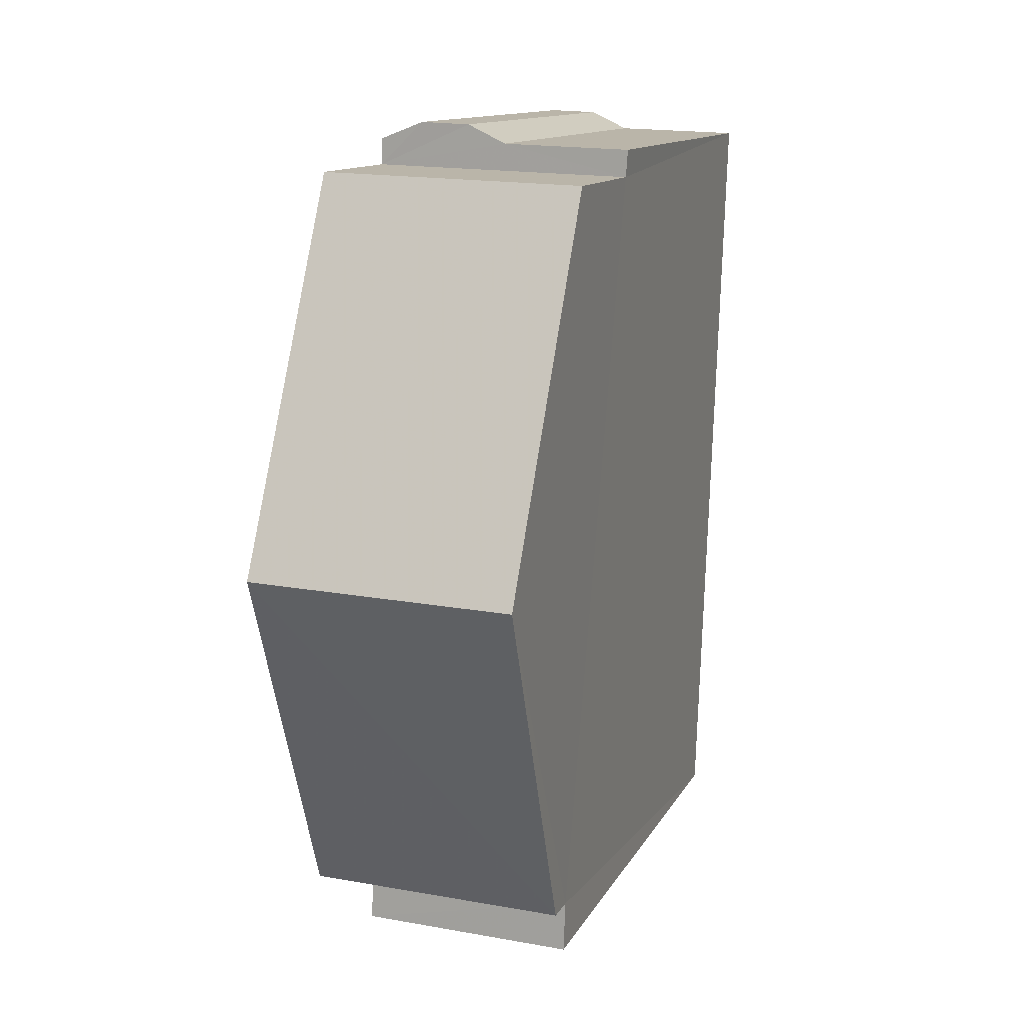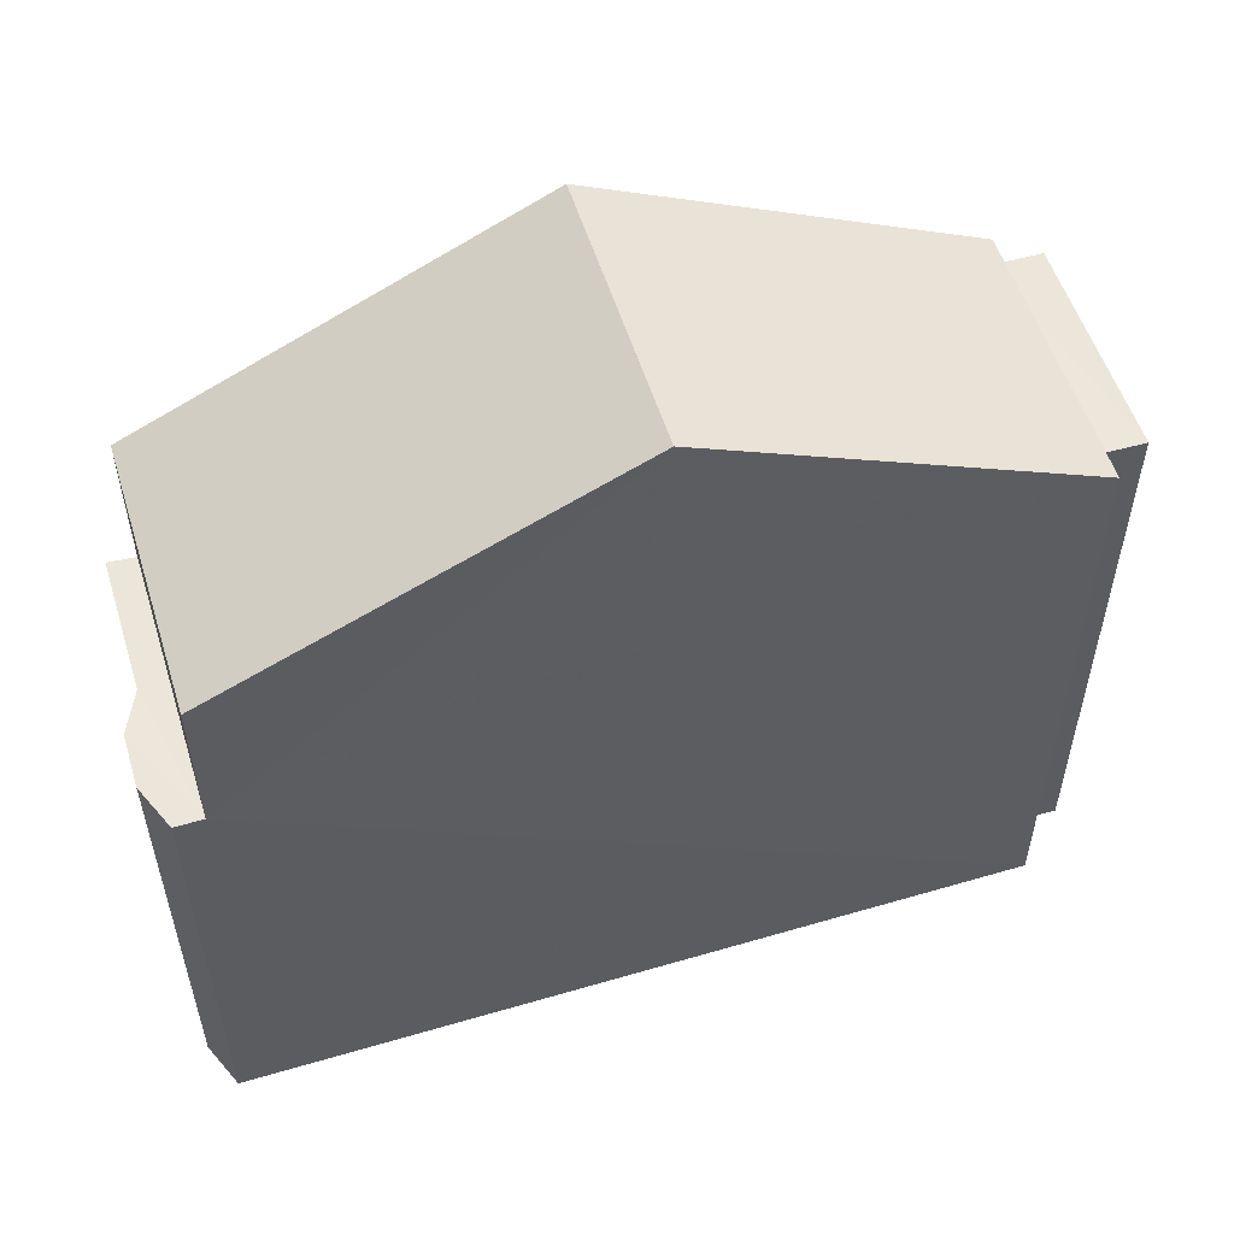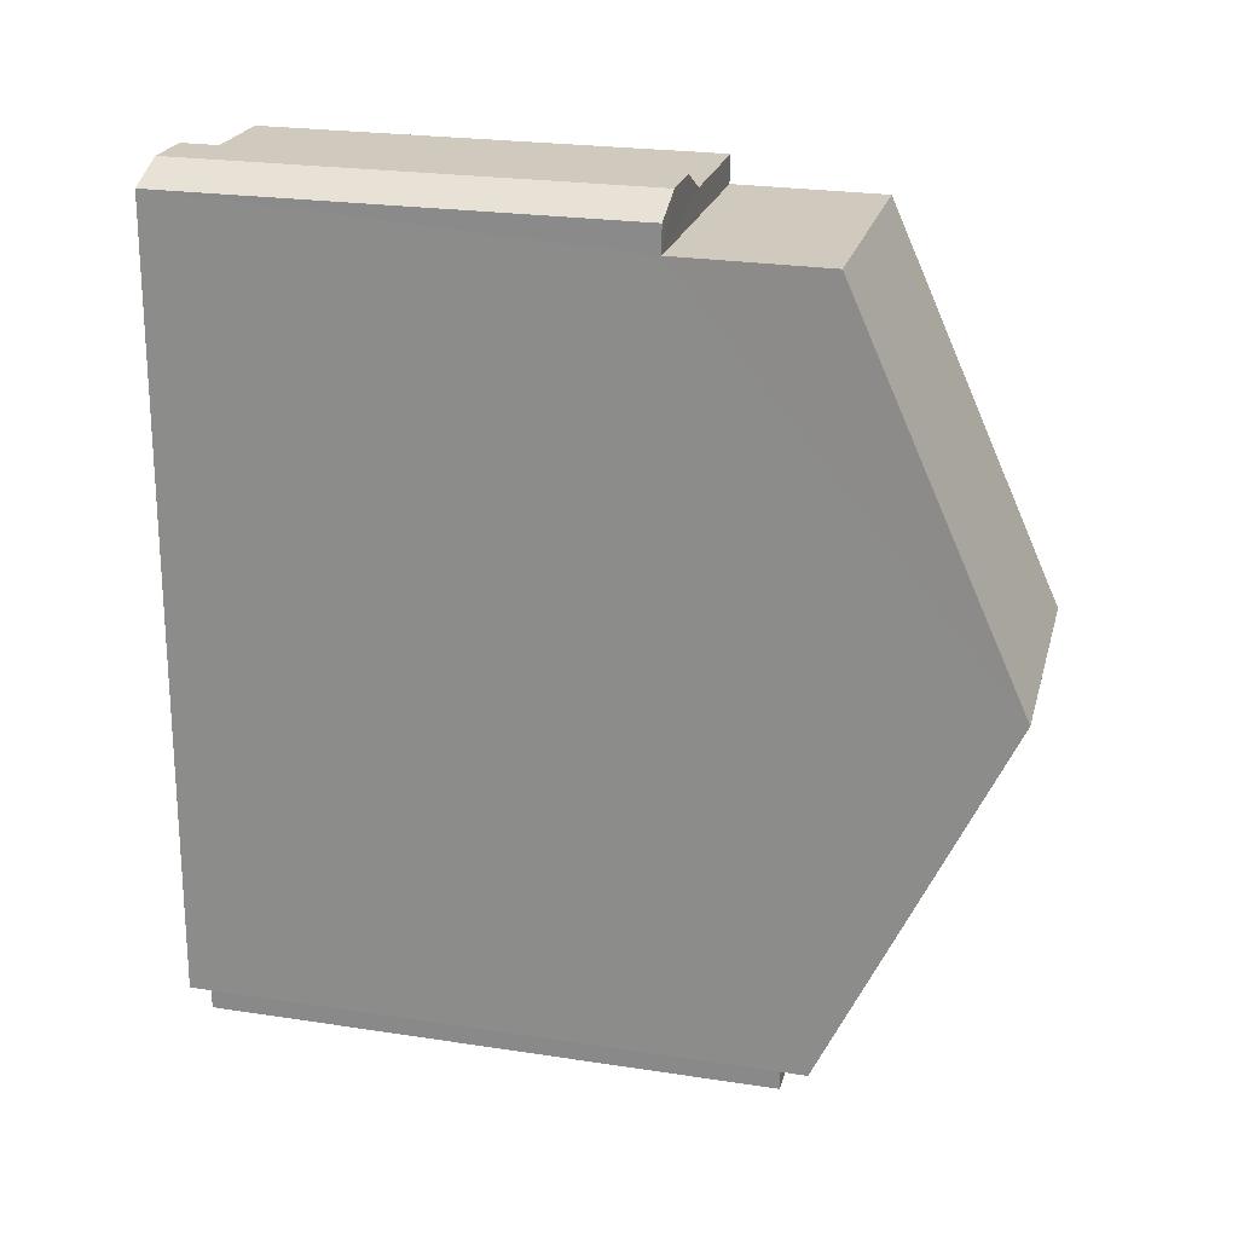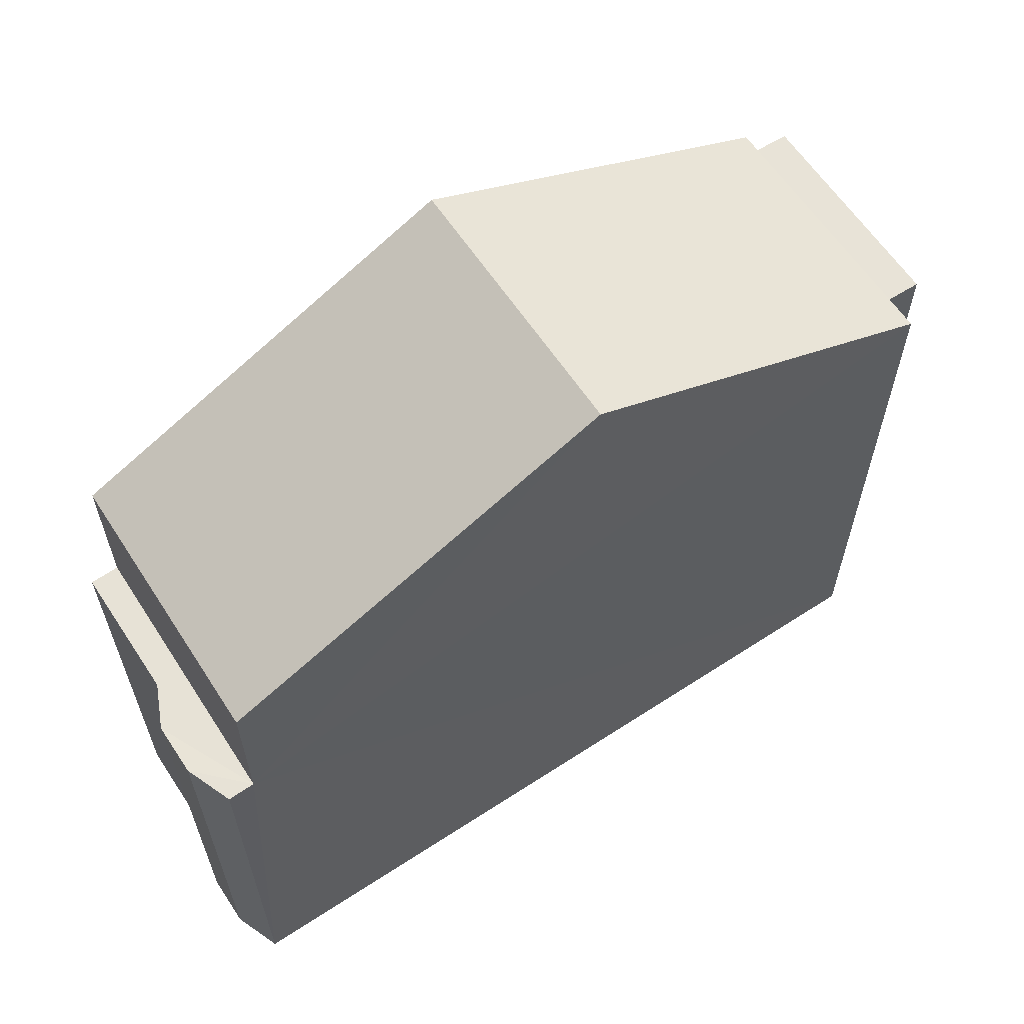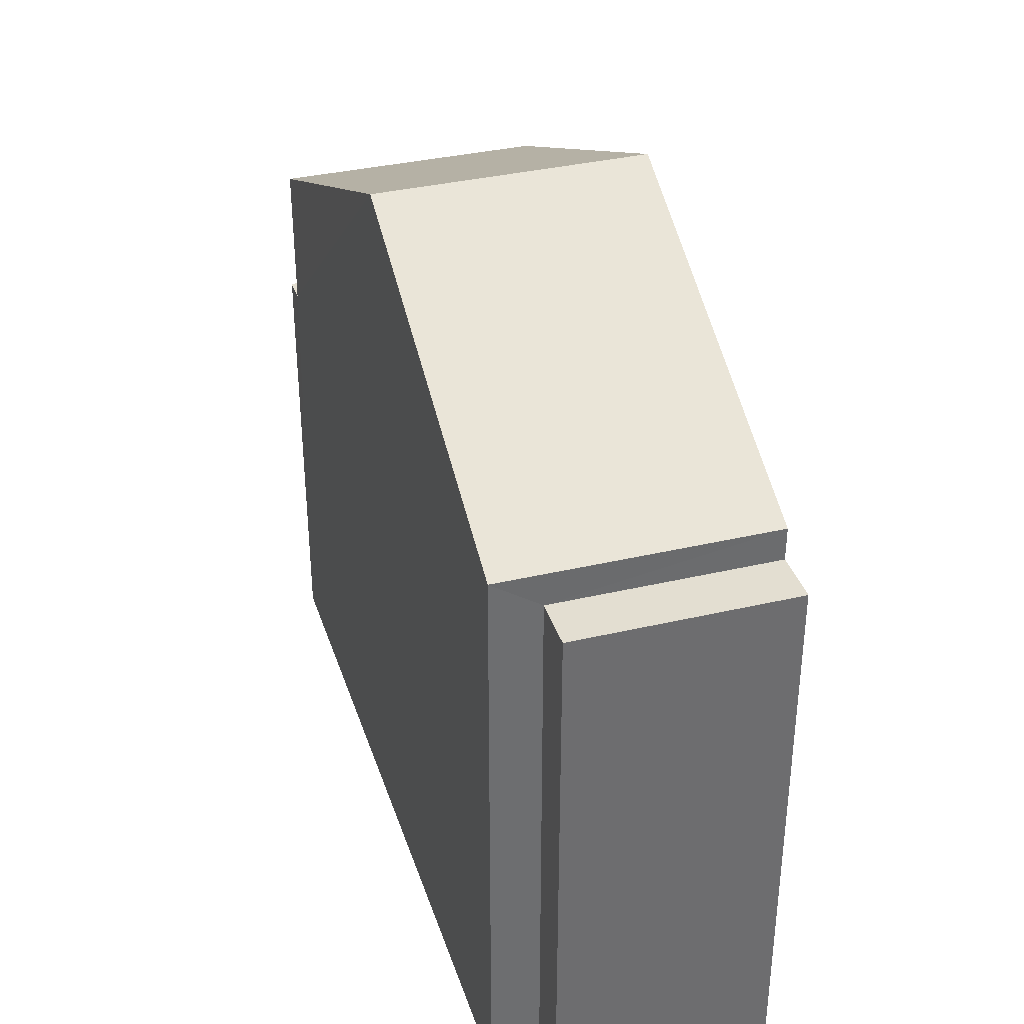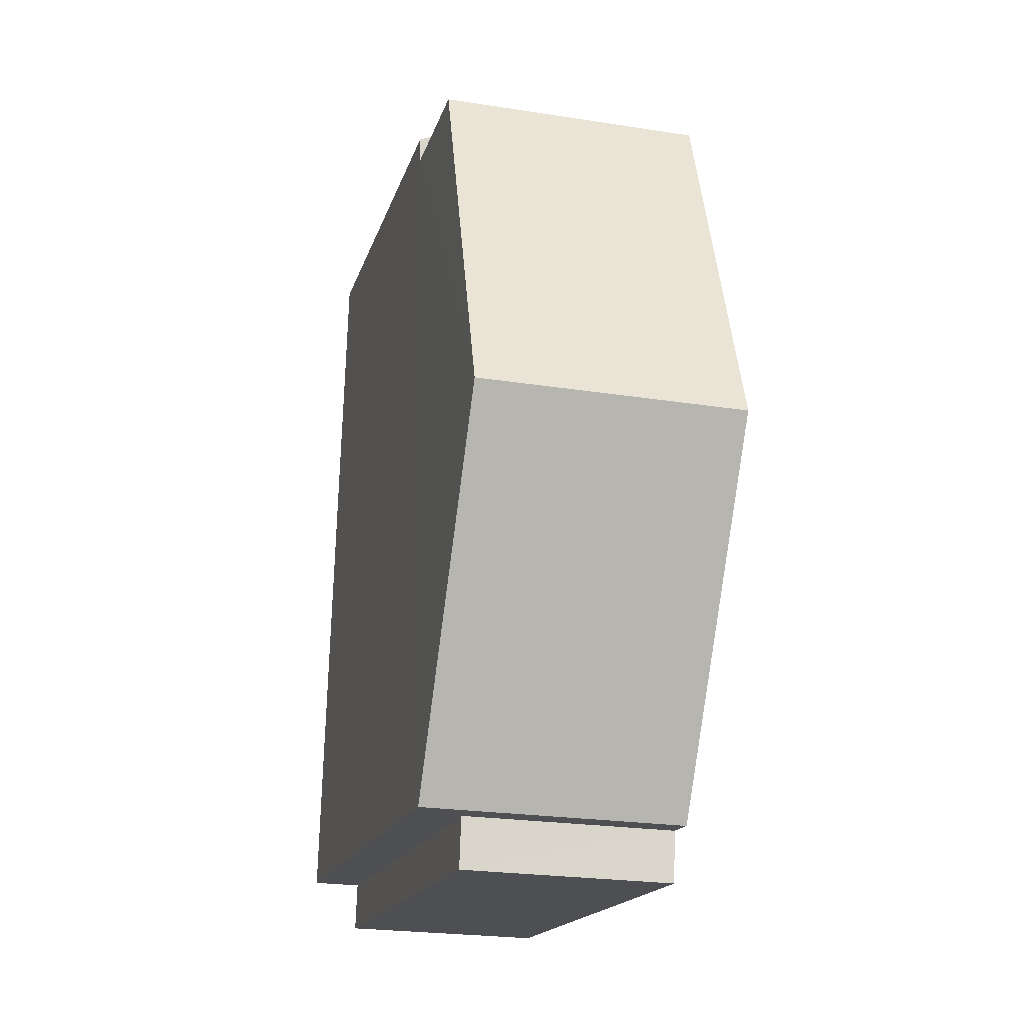
<metadata>
{"format":"obj","ext":"obj","renderer":"f3d","projection":"perspective","resolution":1024,"background":"white","views":[{"elev":12.6,"azim":19.0,"up":"+Y"},{"elev":54.5,"azim":-108.9,"up":"+Z"},{"elev":24.4,"azim":-75.9,"up":"+Y"},{"elev":62.1,"azim":-125.1,"up":"+Z"},{"elev":36.2,"azim":-18.8,"up":"+Z"},{"elev":-17.1,"azim":-14.3,"up":"+Y"}]}
</metadata>
<code>
v -3.74e+05 -1.048e+05 22.36
v -3.74e+05 -1.048e+05 22.36
v -3.74e+05 -1.048e+05 22.36
v -3.74e+05 -1.048e+05 22.36
v -3.74e+05 -1.048e+05 22.36
v -3.74e+05 -1.048e+05 22.36
v -3.74e+05 -1.048e+05 22.36
v -3.74e+05 -1.048e+05 22.36
v -3.74e+05 -1.048e+05 22.36
v -3.74e+05 -1.048e+05 30.12
v -3.74e+05 -1.048e+05 30.12
v -3.74e+05 -1.048e+05 30.12
v -3.74e+05 -1.048e+05 30.12
v -3.74e+05 -1.048e+05 30.12
v -3.74e+05 -1.048e+05 30.12
v -3.74e+05 -1.048e+05 30.12
v -3.74e+05 -1.048e+05 32.06
v -3.74e+05 -1.048e+05 32.06
v -3.74e+05 -1.048e+05 32.06
v -3.74e+05 -1.048e+05 32.06
v -3.74e+05 -1.048e+05 35.61
v -3.74e+05 -1.048e+05 32.63
v -3.74e+05 -1.048e+05 35.61
v -3.74e+05 -1.048e+05 32.63
v -3.74e+05 -1.048e+05 32.63
v -3.74e+05 -1.048e+05 32.63
f 1 2 3
f 3 2 4
f 5 4 6
f 6 2 7
f 6 7 8
f 9 6 8
f 4 2 6
f 10 11 12
f 12 11 13
f 14 11 15
f 14 15 16
f 13 11 14
f 17 18 19
f 17 20 18
f 21 22 23
f 21 24 22
f 25 26 21
f 23 25 21
f 6 9 18
f 20 6 18
f 10 3 4
f 10 12 3
f 5 20 24
f 24 20 22
f 5 6 20
f 22 20 17
f 16 7 2
f 14 16 2
f 12 1 3
f 12 13 1
f 15 25 23
f 23 22 17
f 7 16 15
f 7 15 8
f 8 17 19
f 15 23 17
f 15 17 8
f 24 21 11
f 24 11 5
f 21 26 11
f 5 11 4
f 4 11 10
f 15 26 25
f 15 11 26
f 19 9 8
f 19 18 9
f 14 2 1
f 13 14 1

</code>
